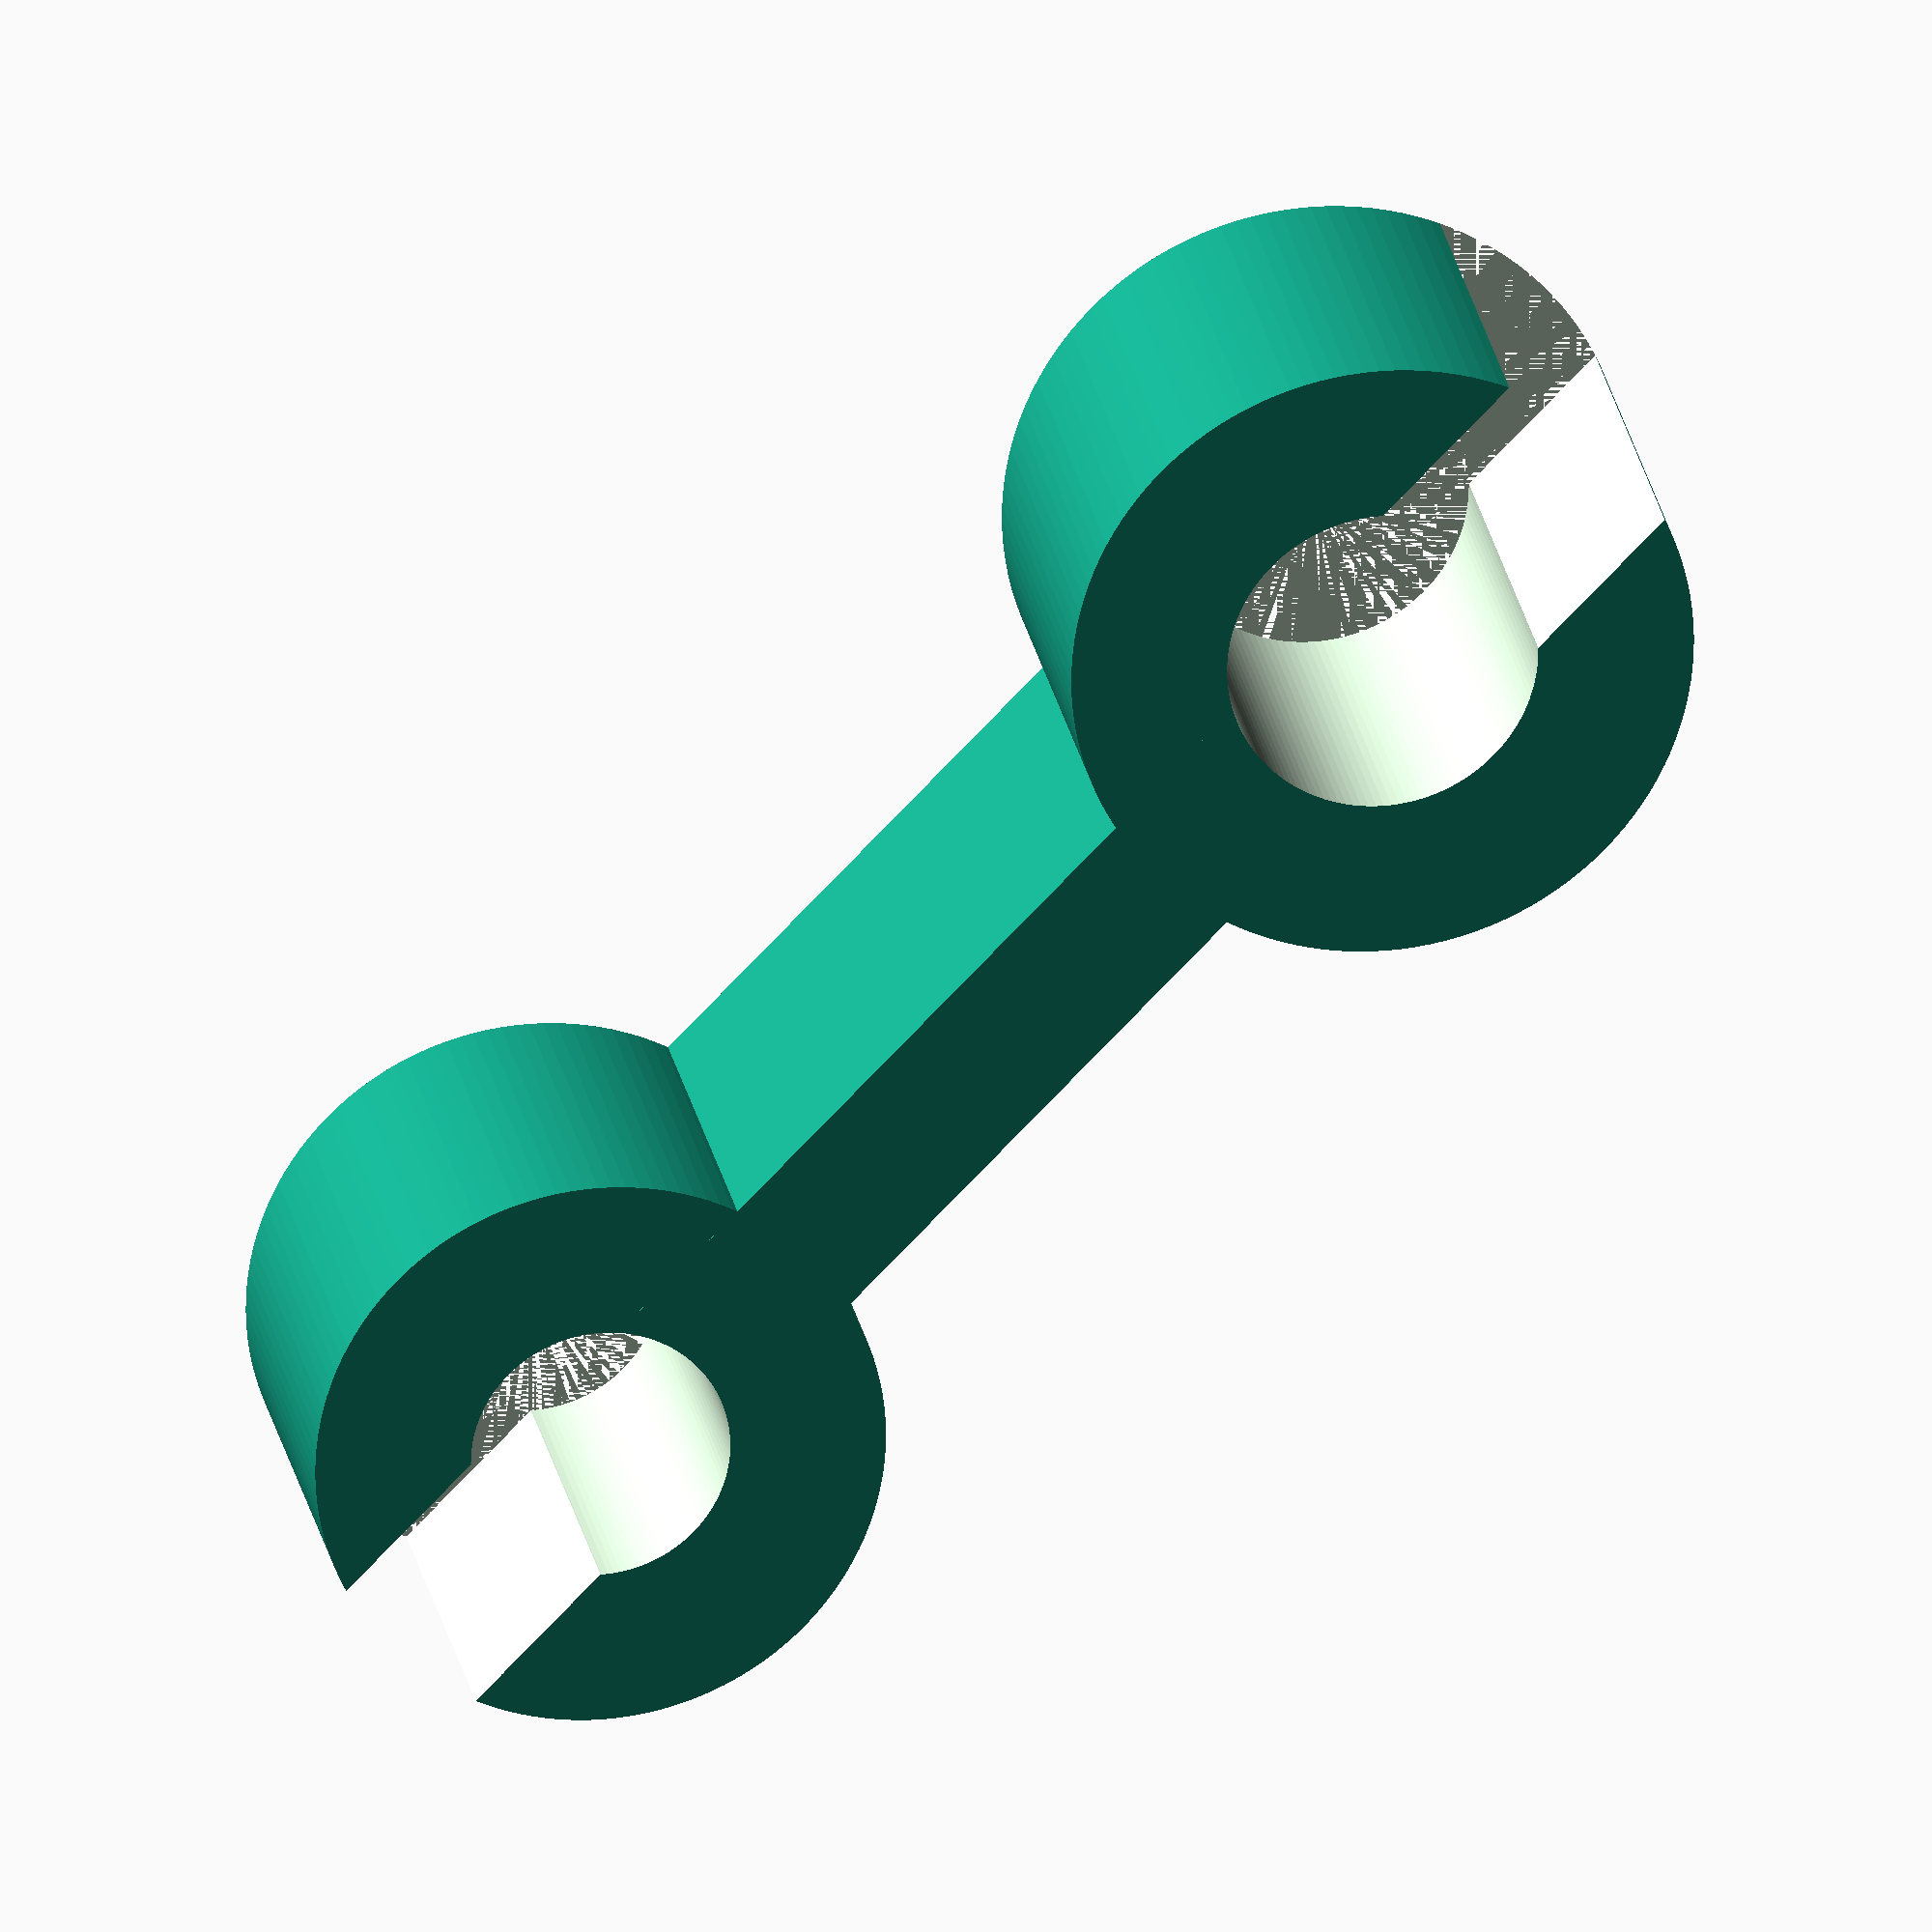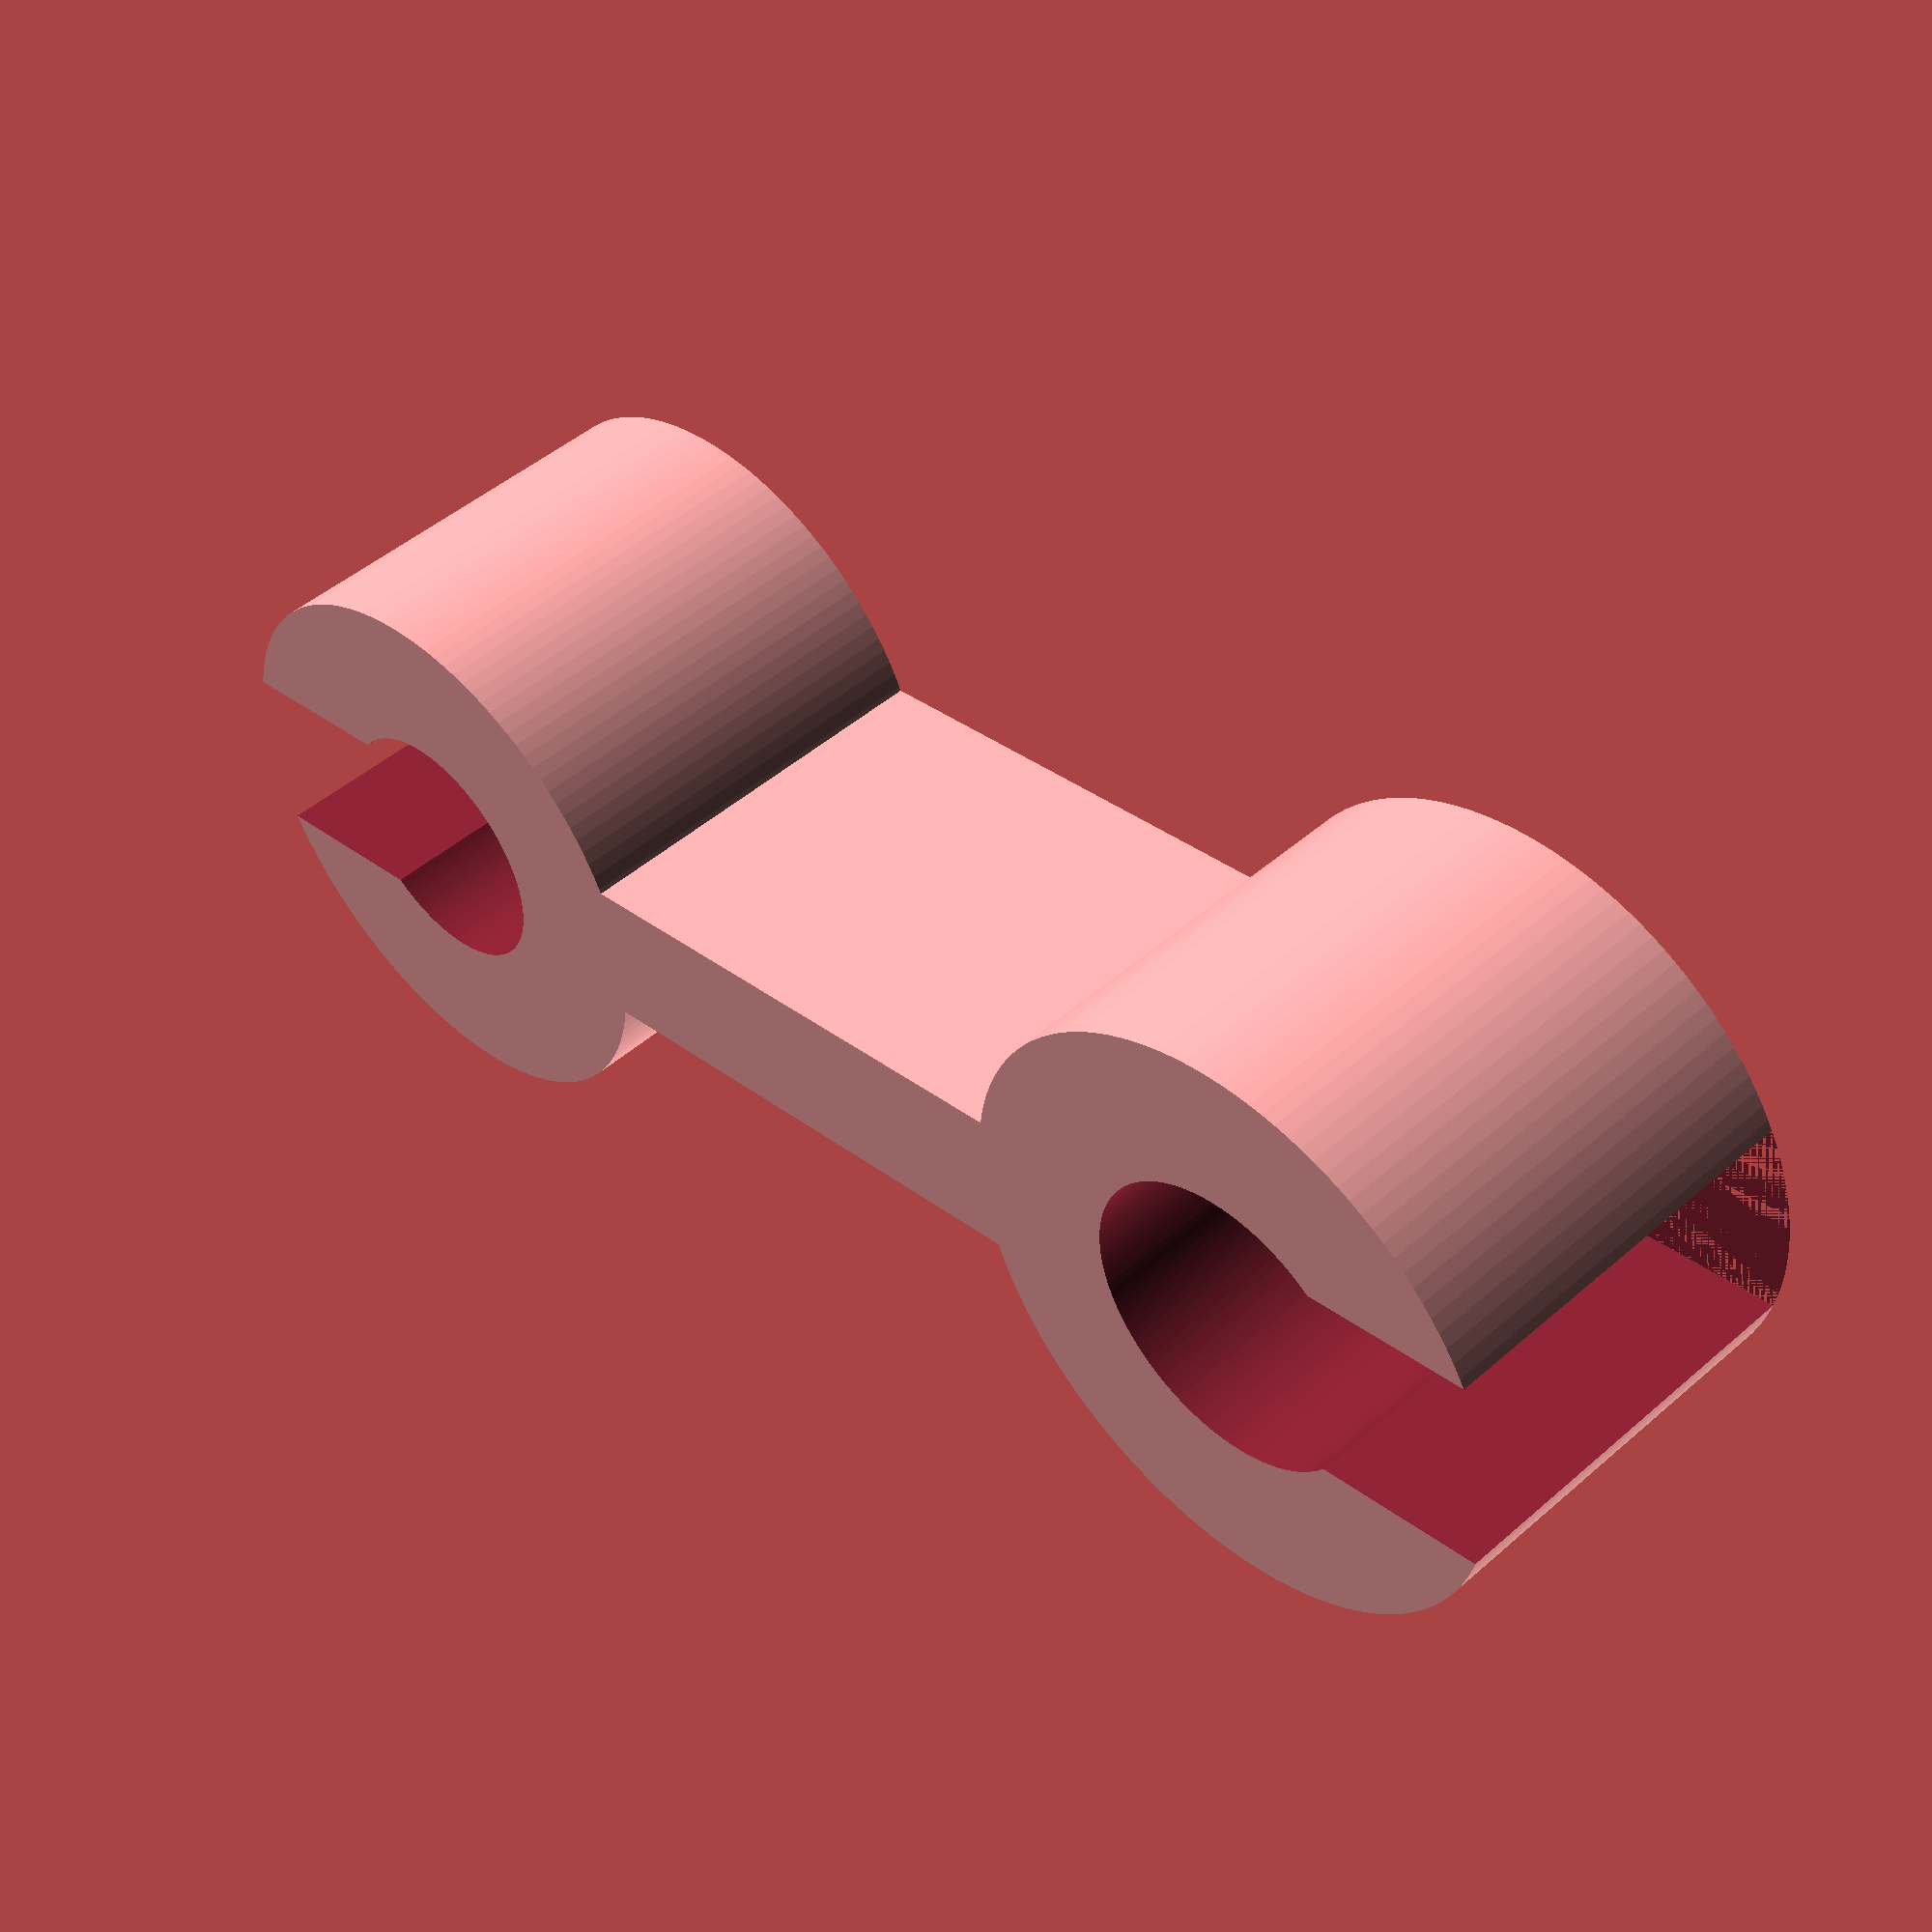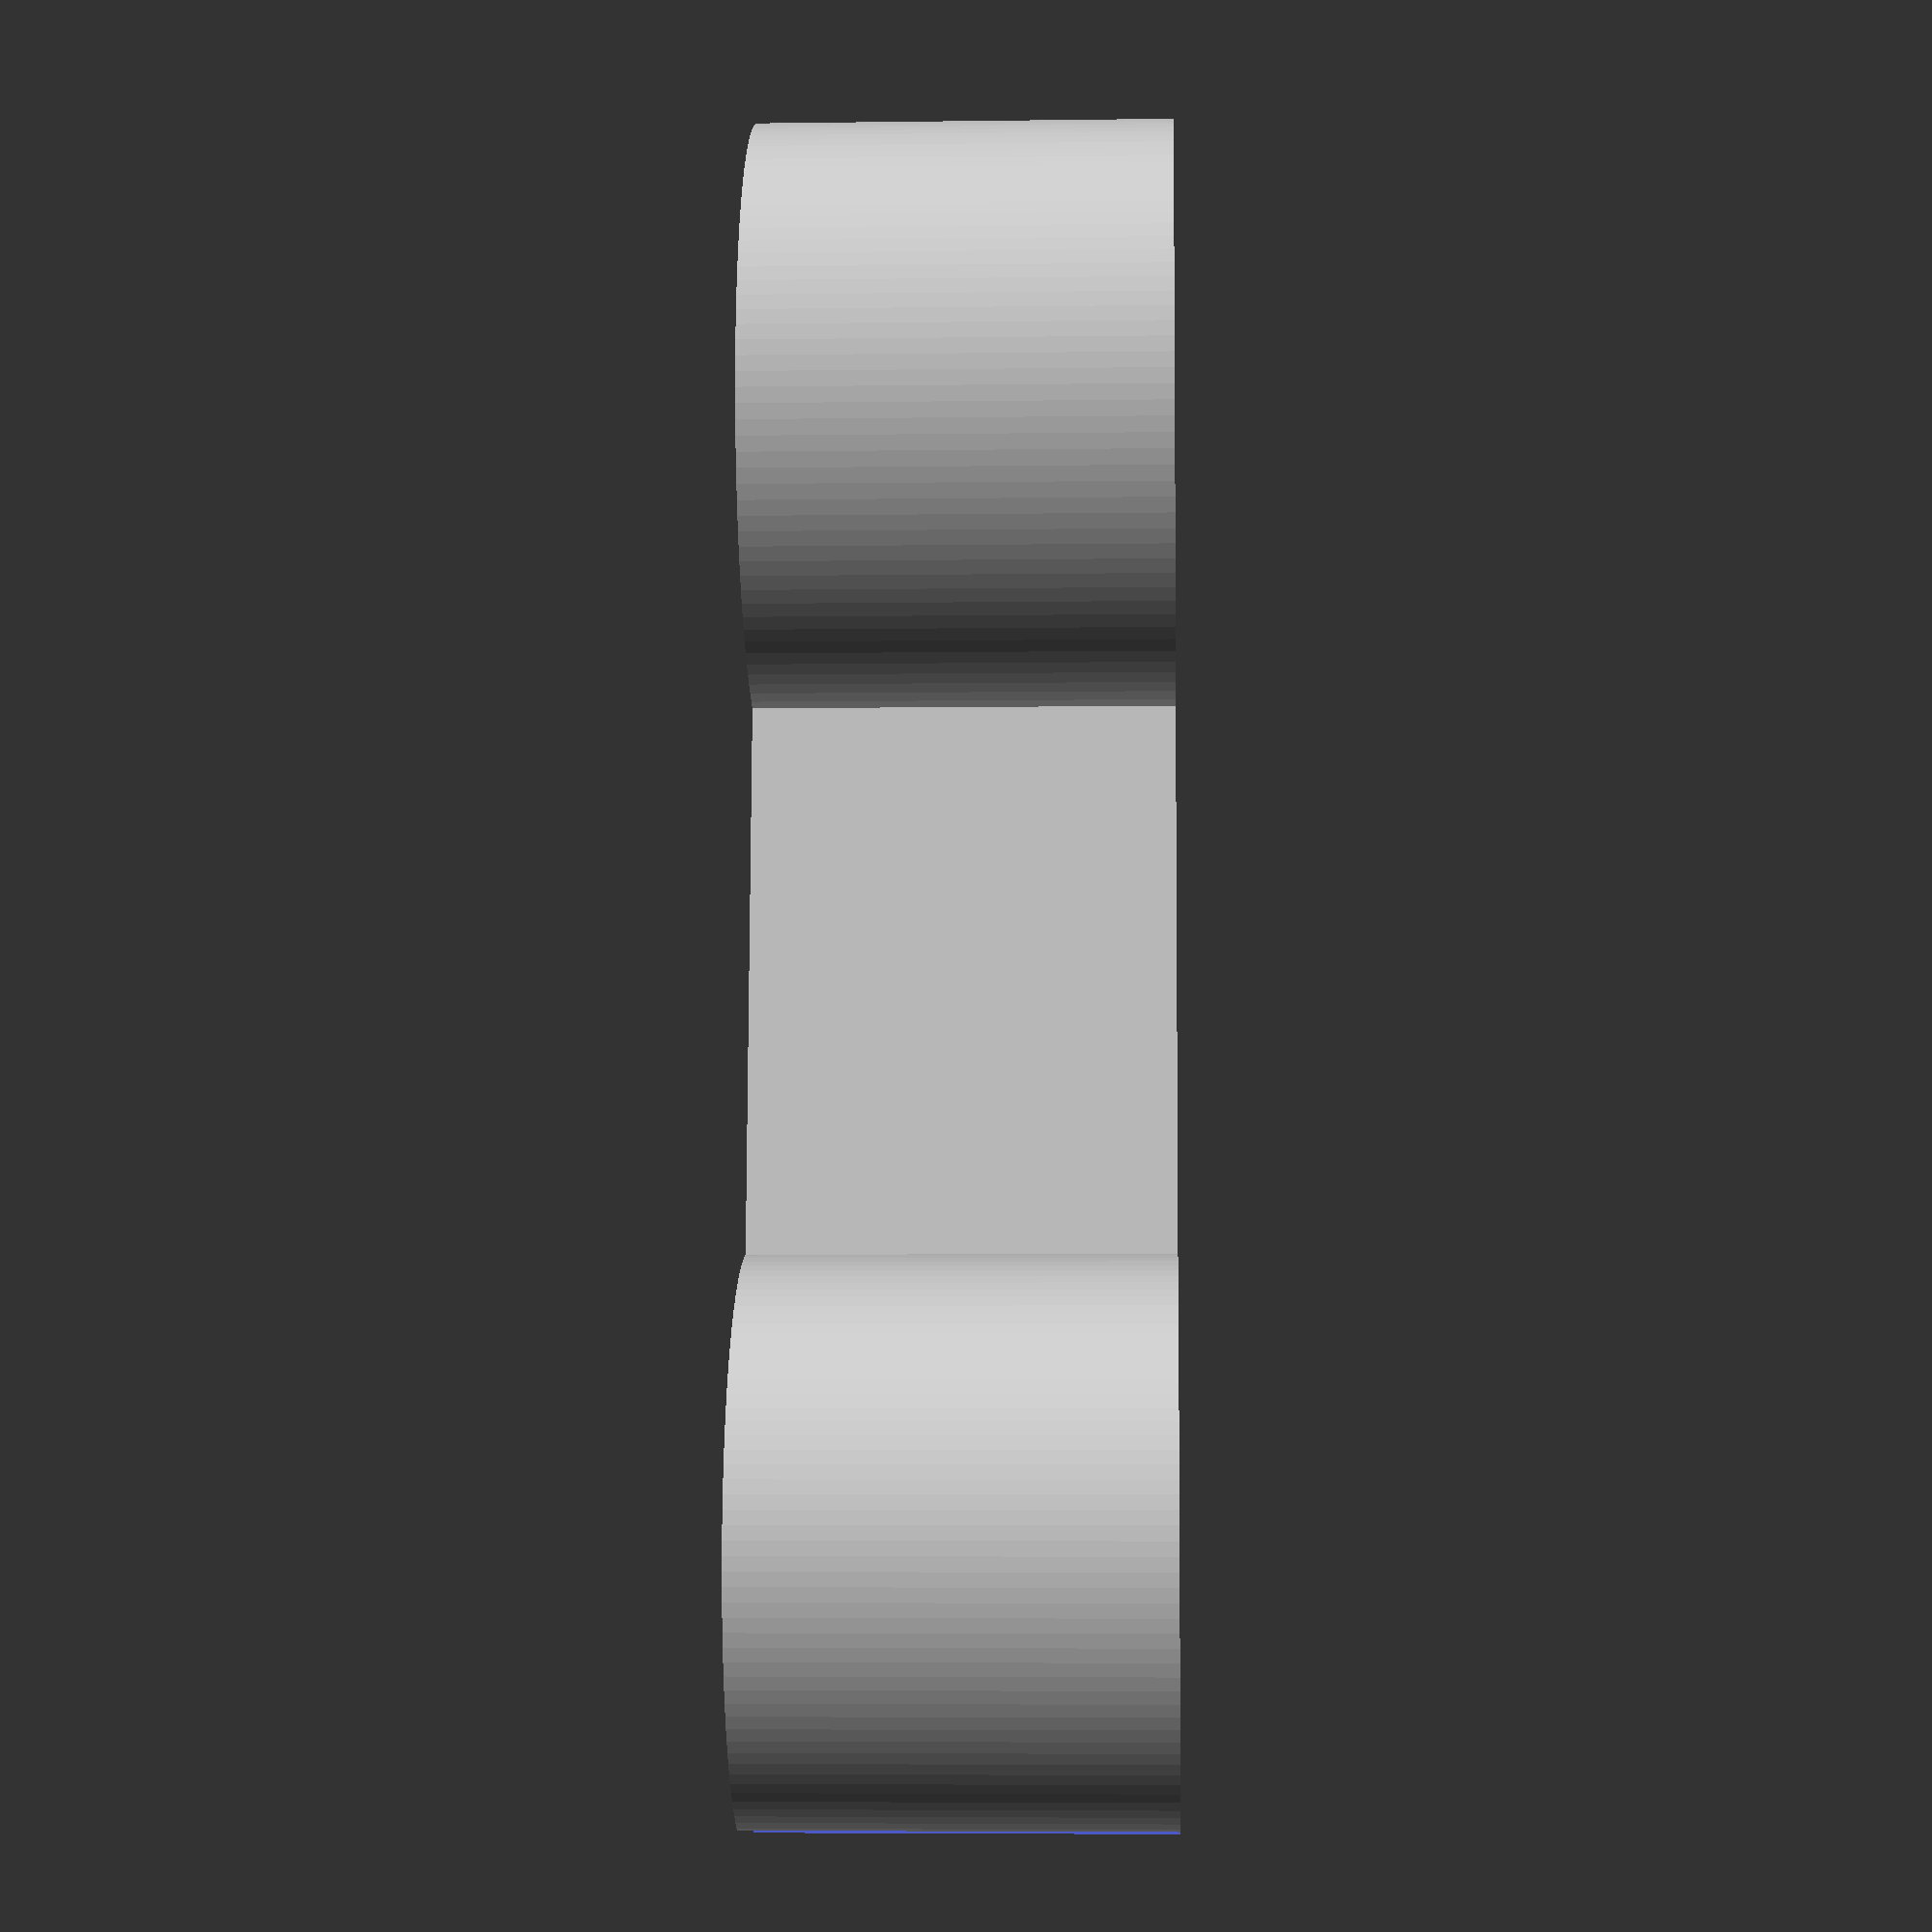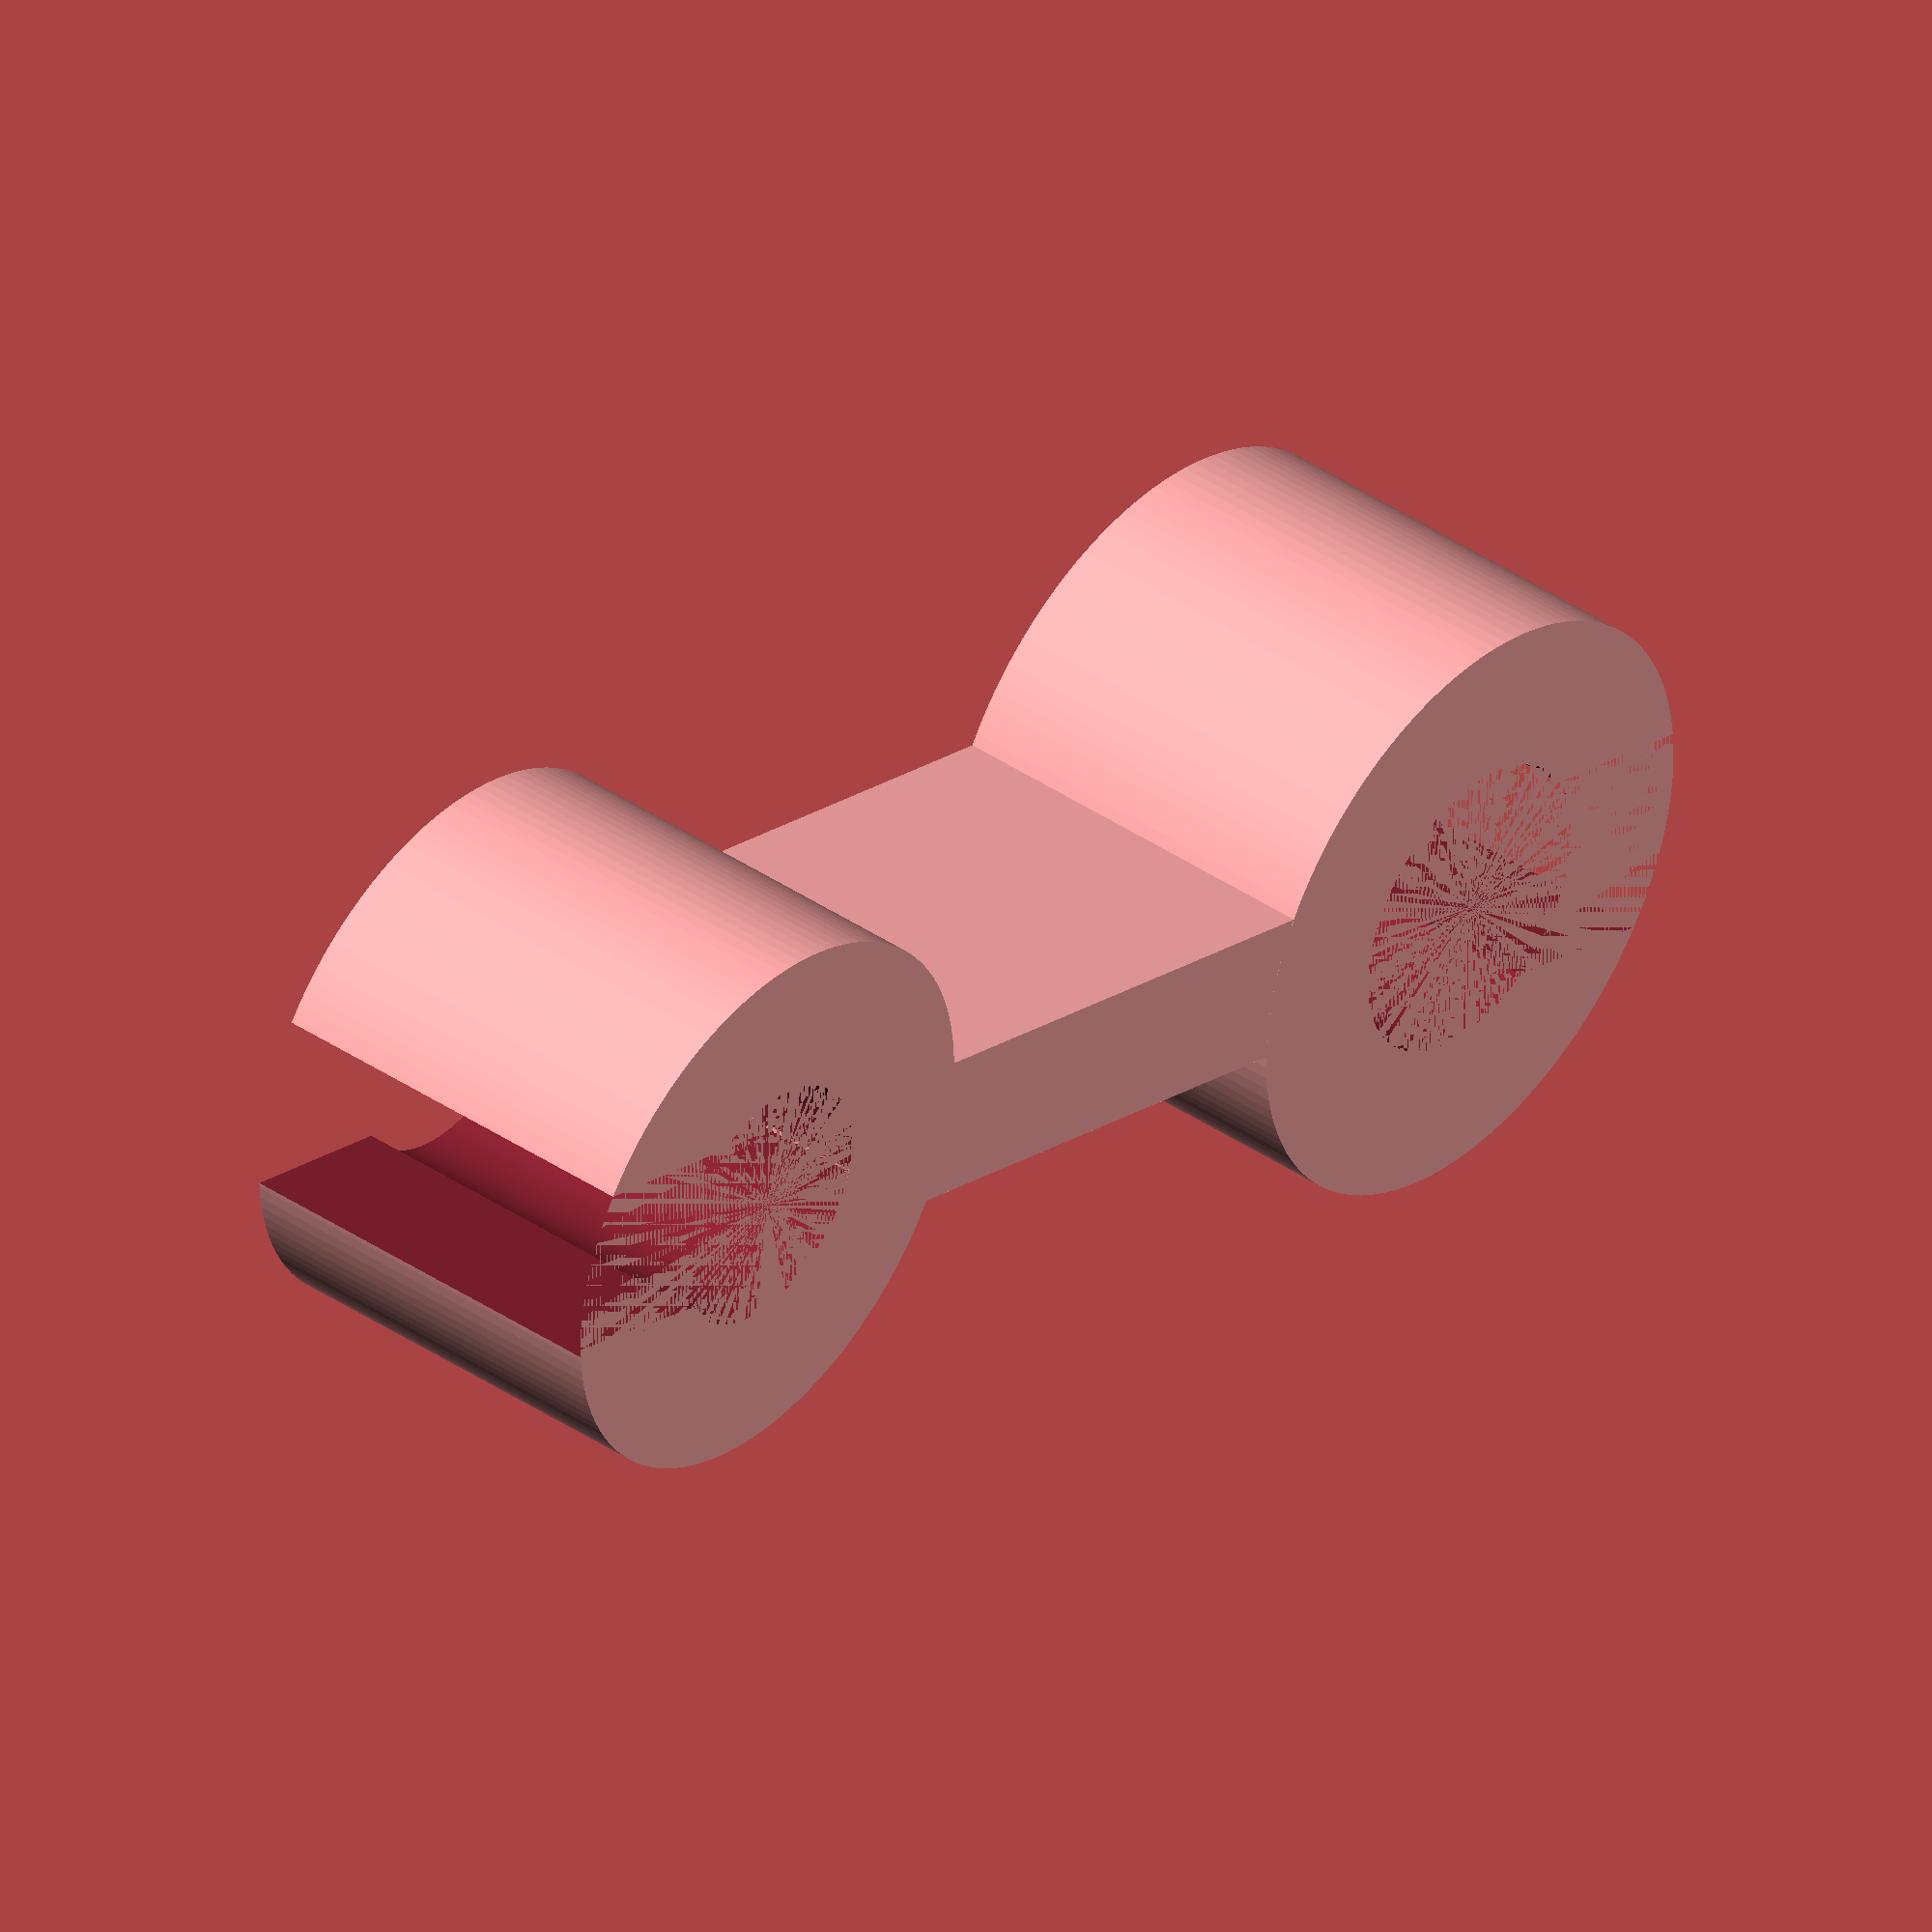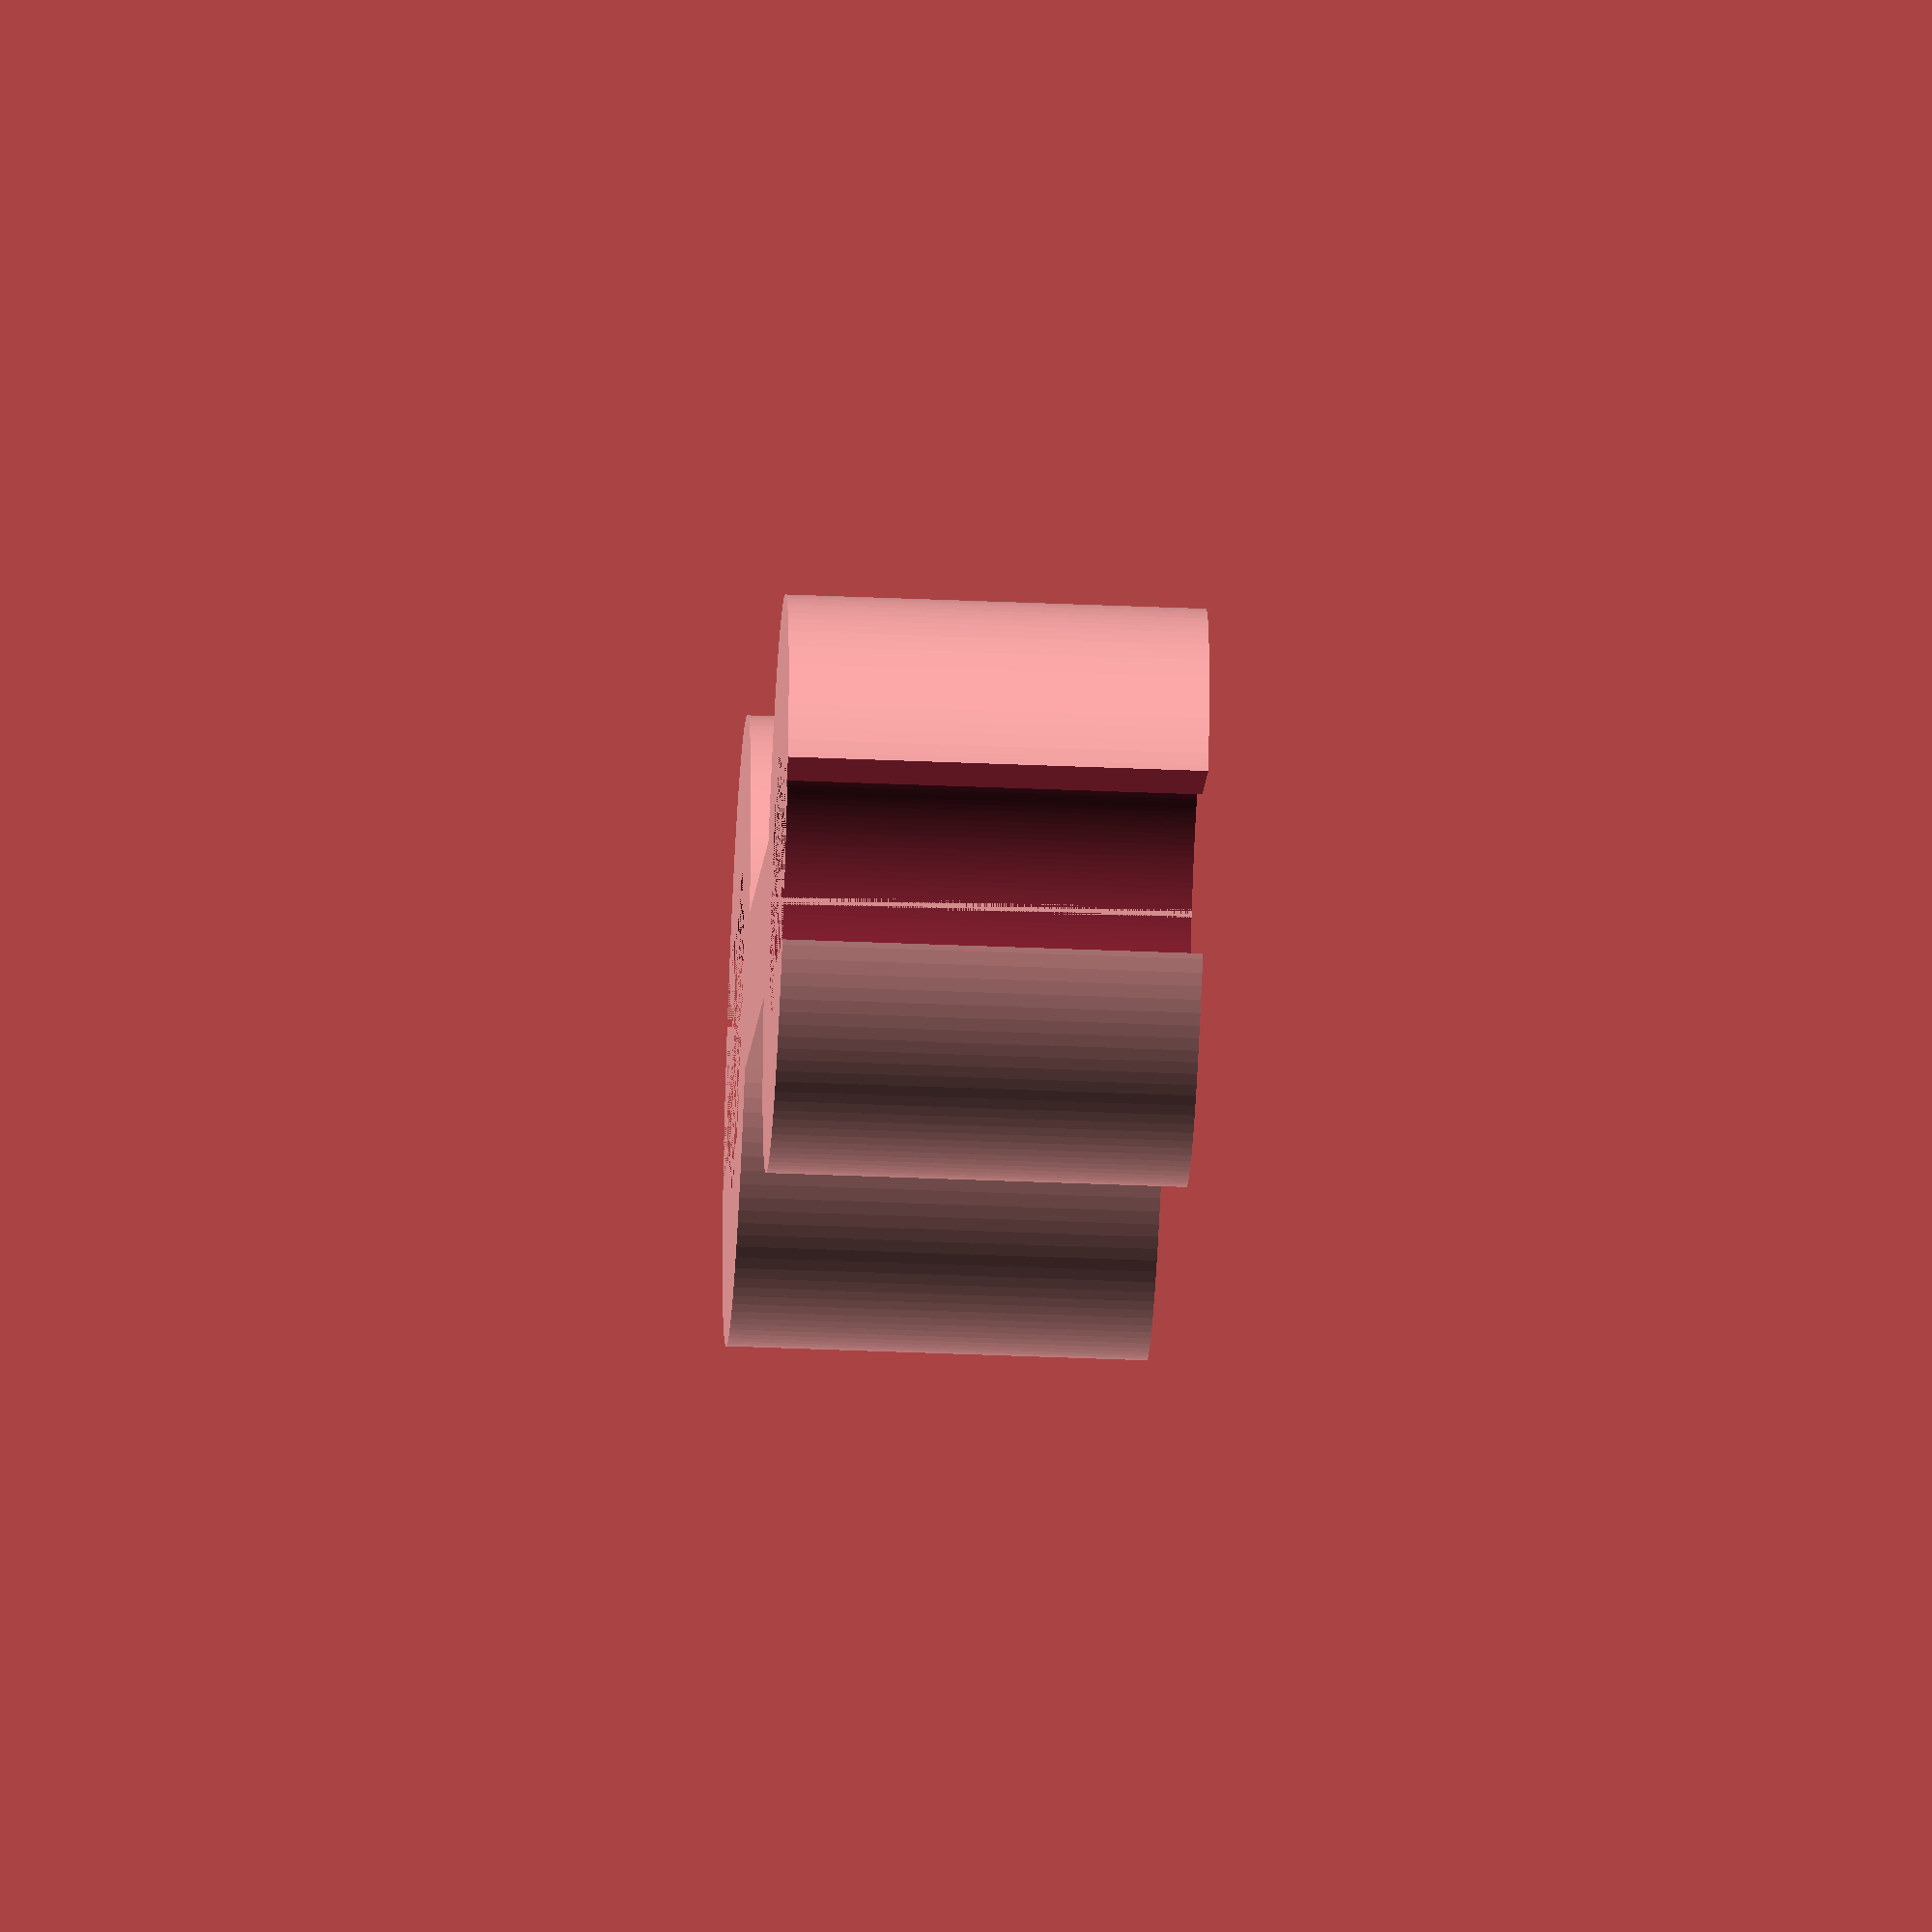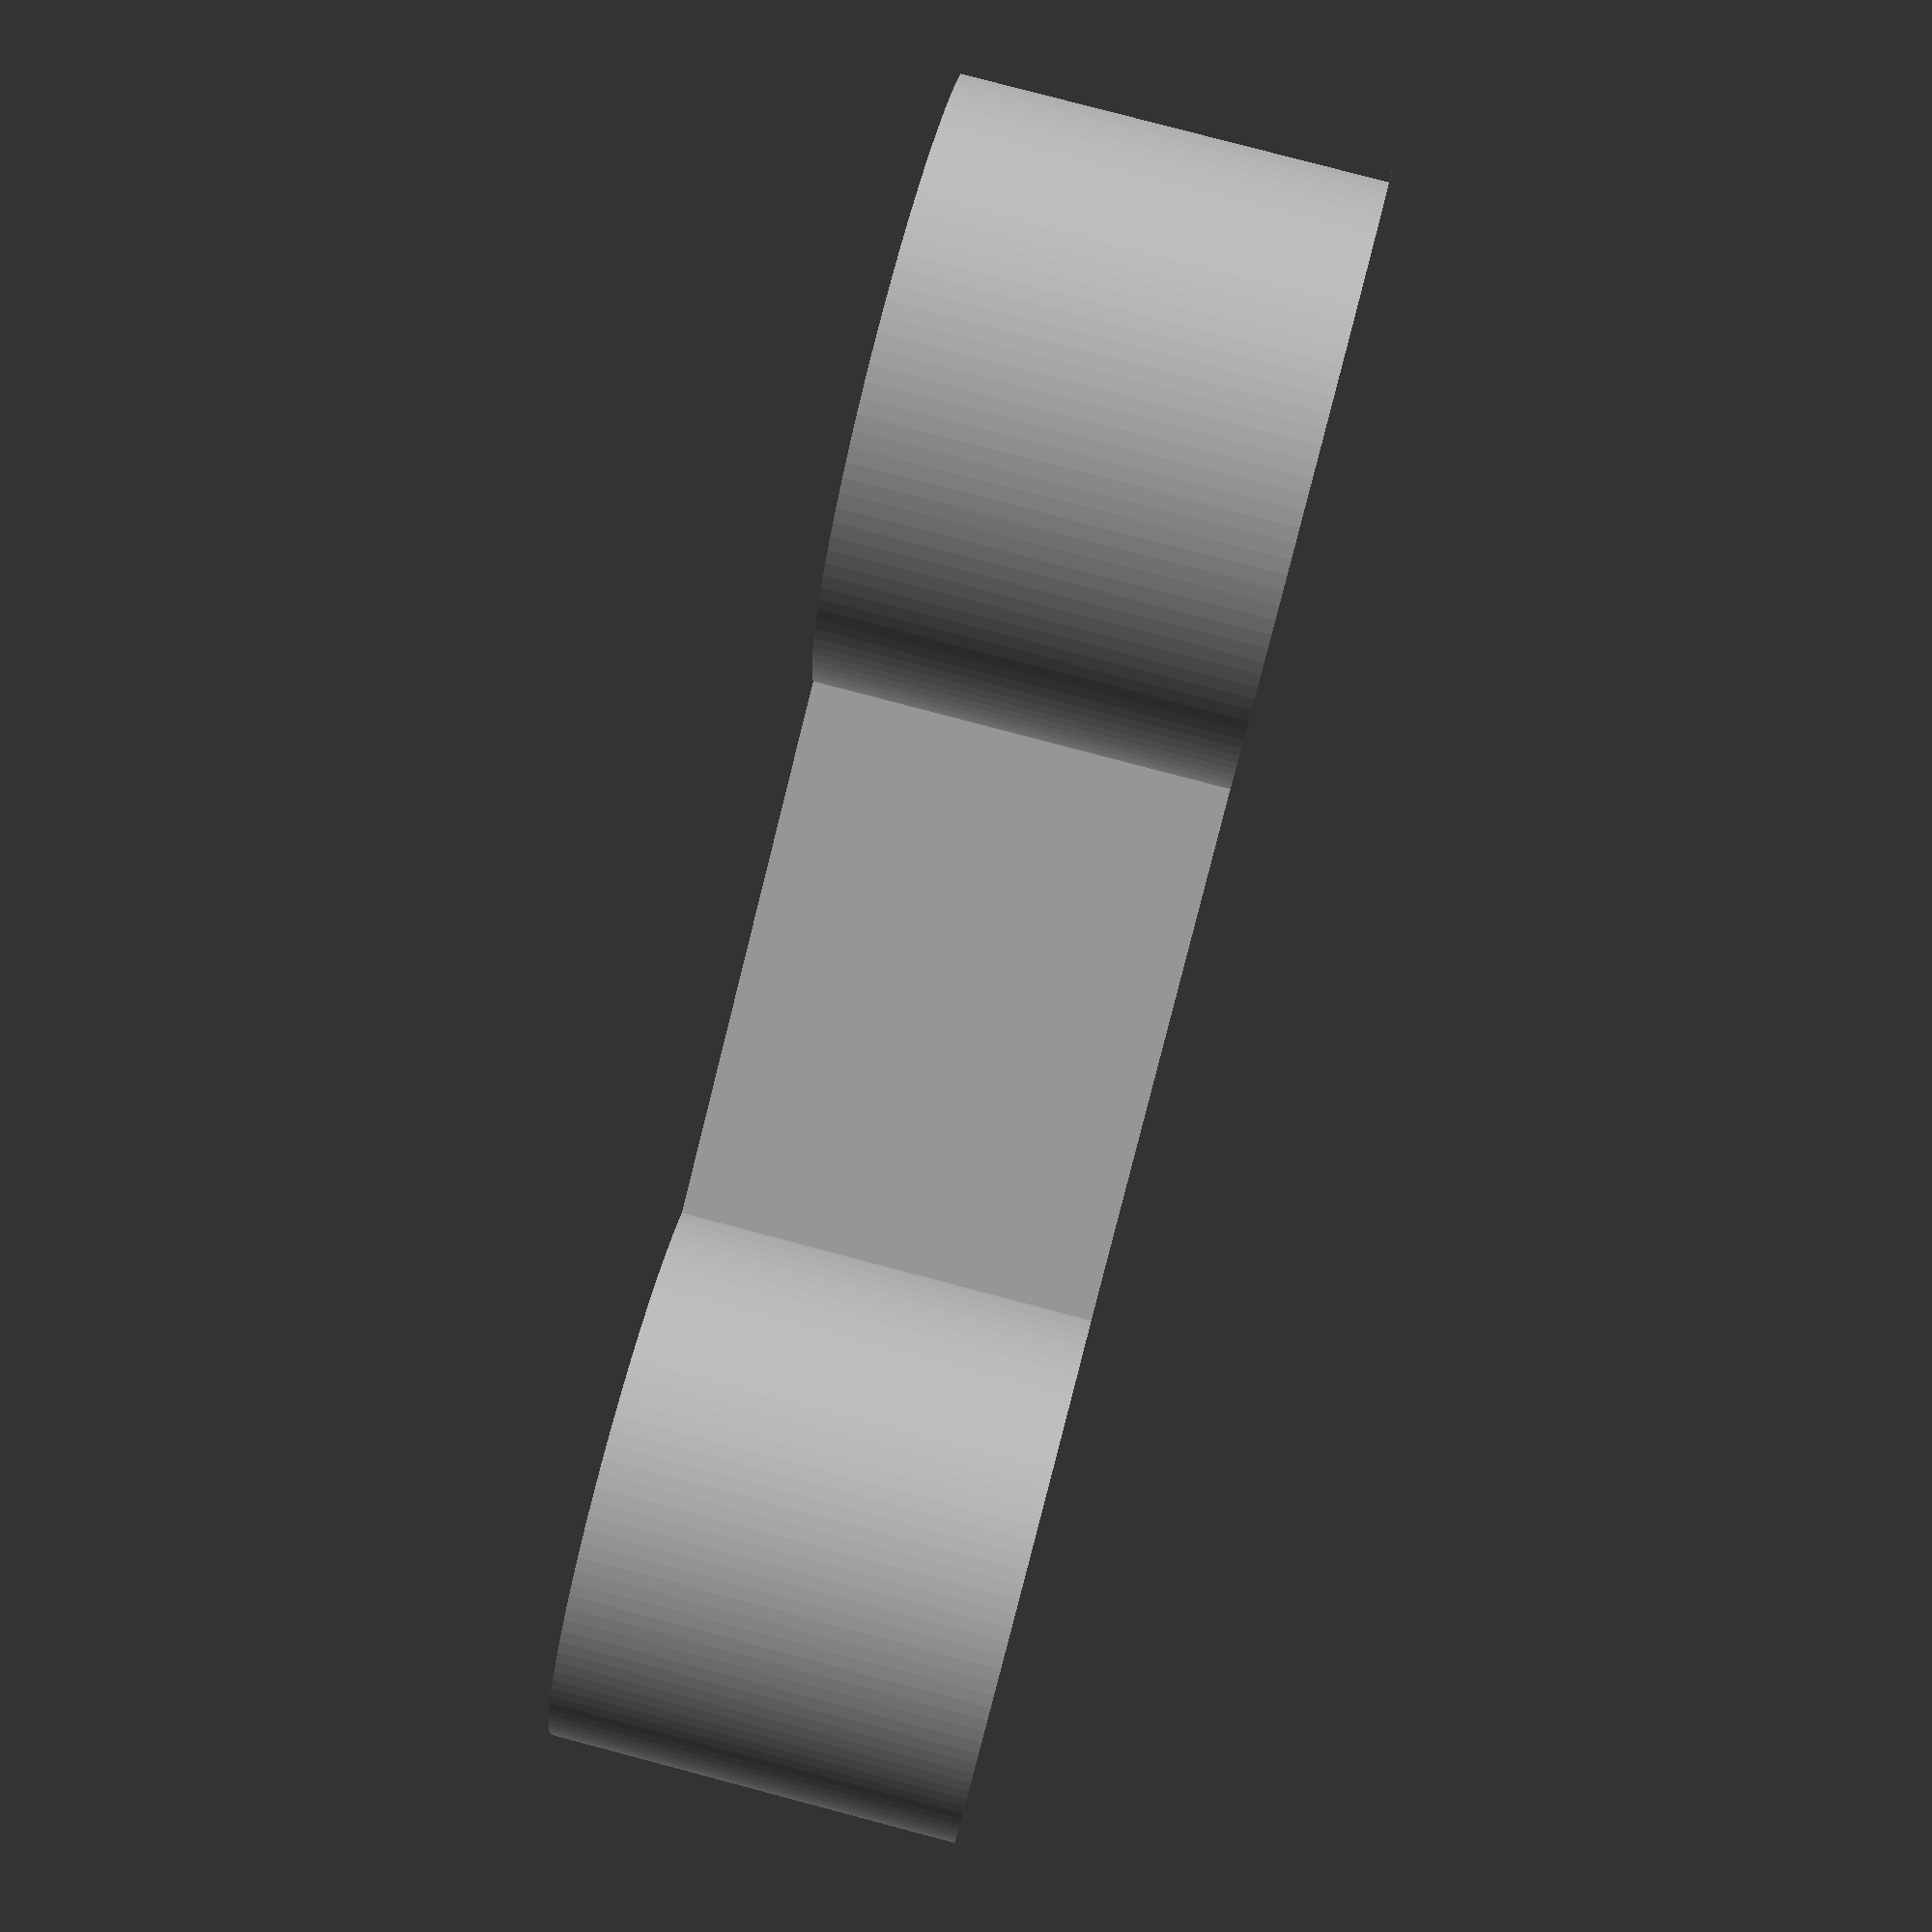
<openscad>
$fn=128;

wall = 3;
h = 8;

module clip(d) {
    difference() {
        cylinder(d = d + wall*2, h=h);
        cylinder(d=d, h=100);
        clip_hole = d*0.7;
        translate([0, -clip_hole/2, 0]) cube([100, clip_hole, 100]);
    }
}

tube_d = 5;
drive_d = 6;

translate([-8-tube_d/2, 0, 0]) rotate([0, 0, 180]) clip(d=tube_d);
translate([-8, -wall/2, 0]) cube([16, wall, h]);
translate([8+drive_d/2, 0, 0]) clip(d=drive_d);
</openscad>
<views>
elev=336.7 azim=314.5 roll=350.5 proj=o view=wireframe
elev=133.3 azim=170.9 roll=134.8 proj=p view=wireframe
elev=5.3 azim=264.5 roll=92.4 proj=p view=solid
elev=140.1 azim=344.2 roll=49.8 proj=o view=wireframe
elev=228.0 azim=139.5 roll=272.6 proj=o view=wireframe
elev=278.9 azim=197.5 roll=104.8 proj=p view=wireframe
</views>
